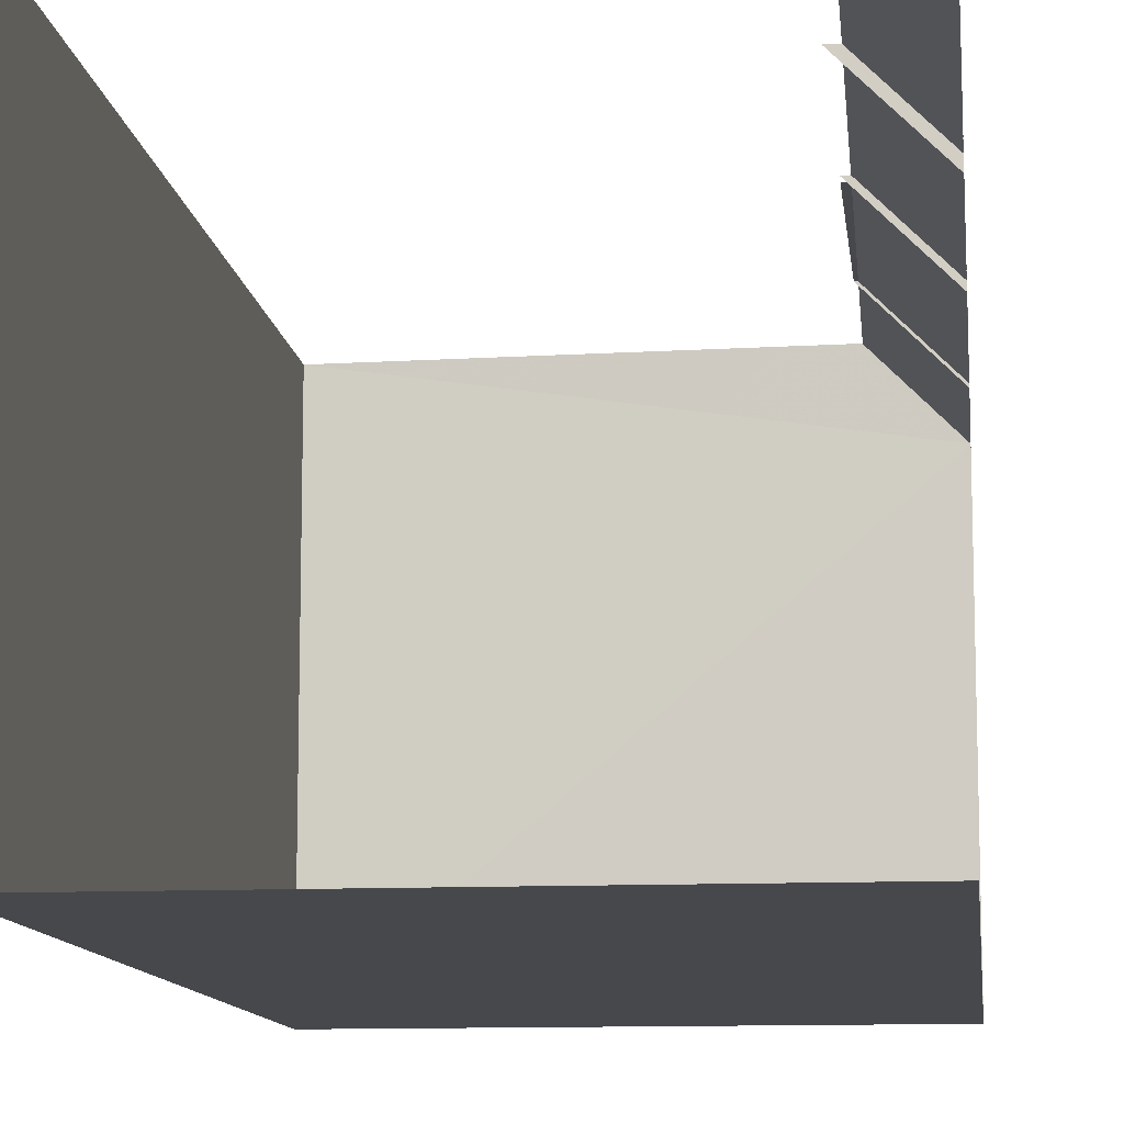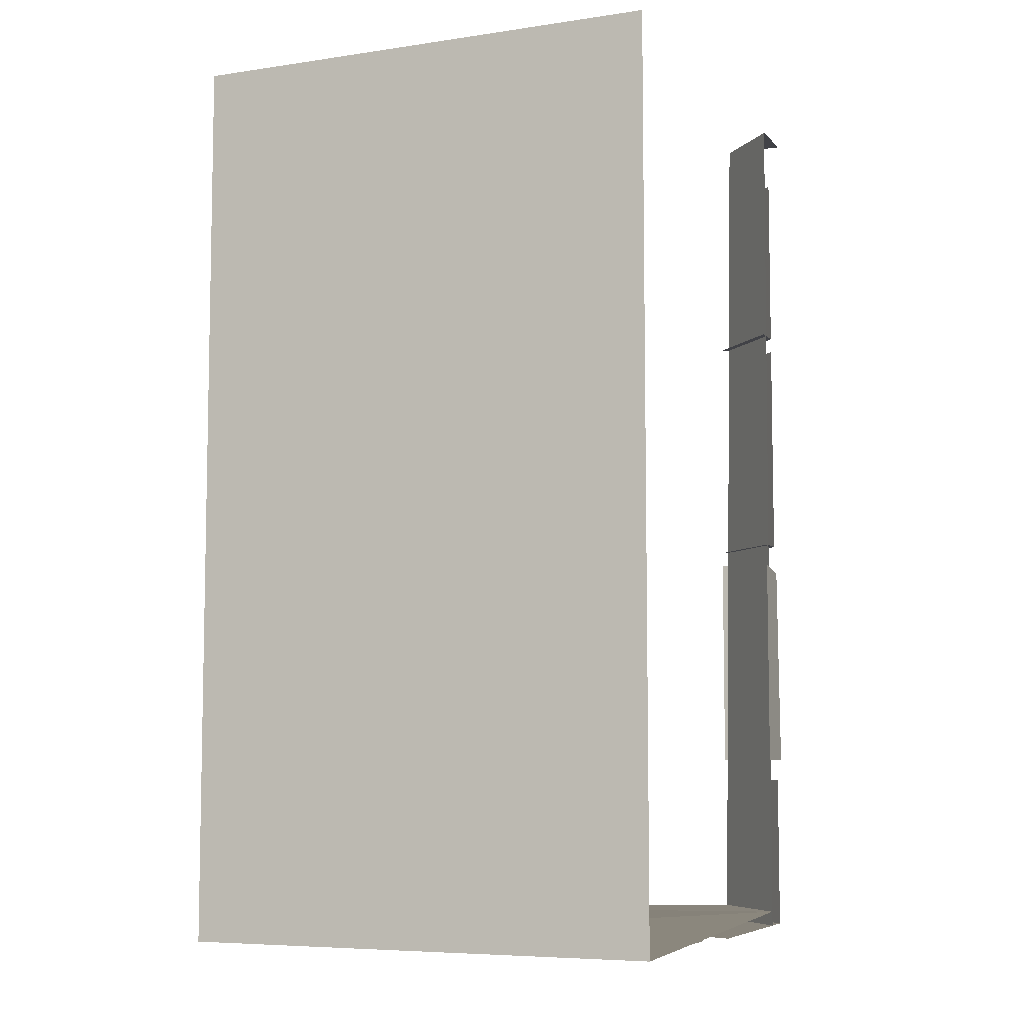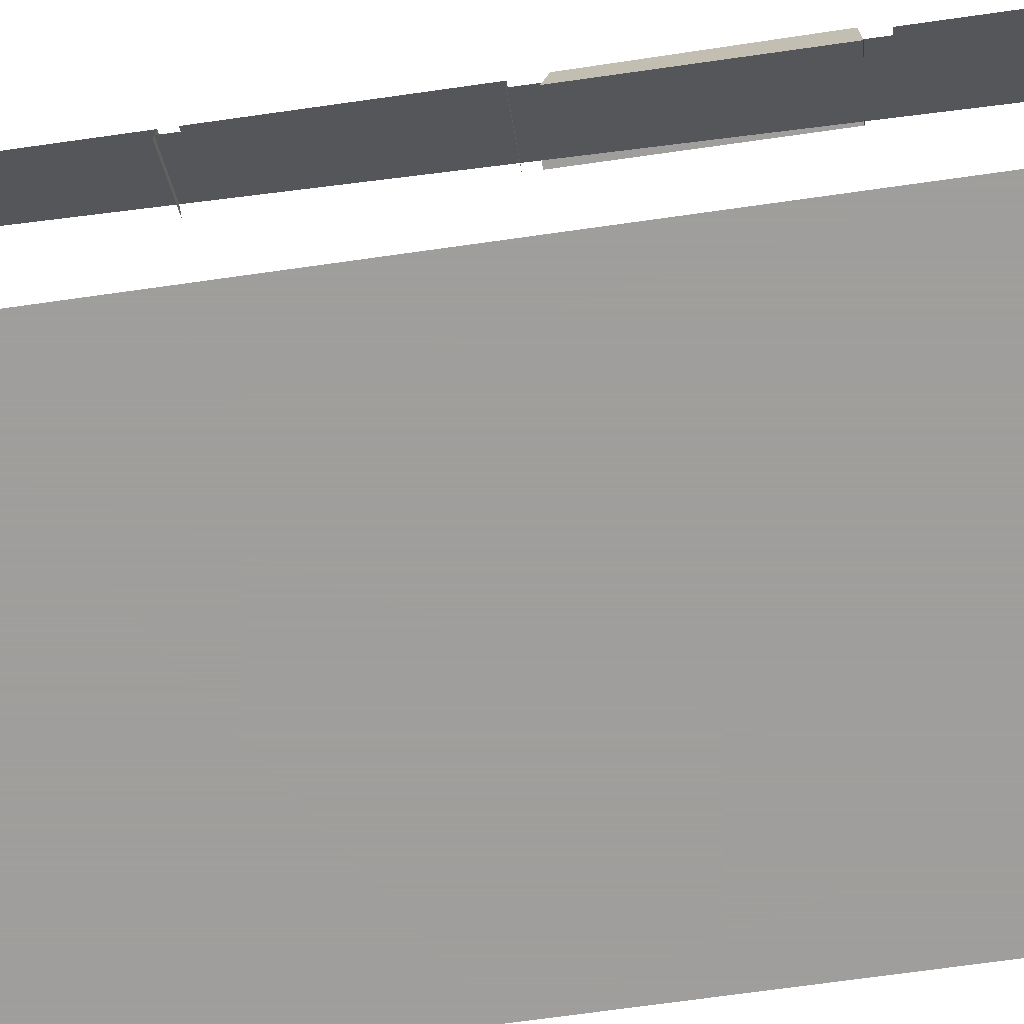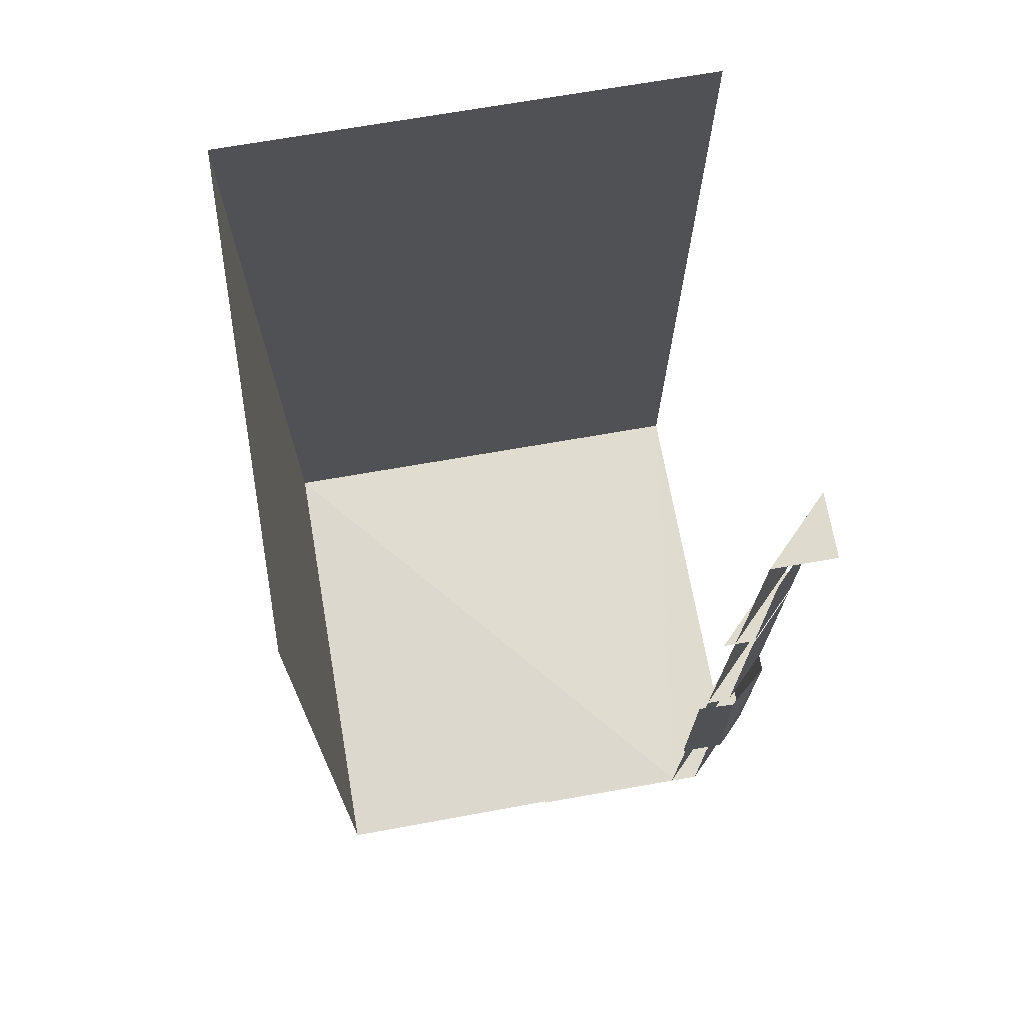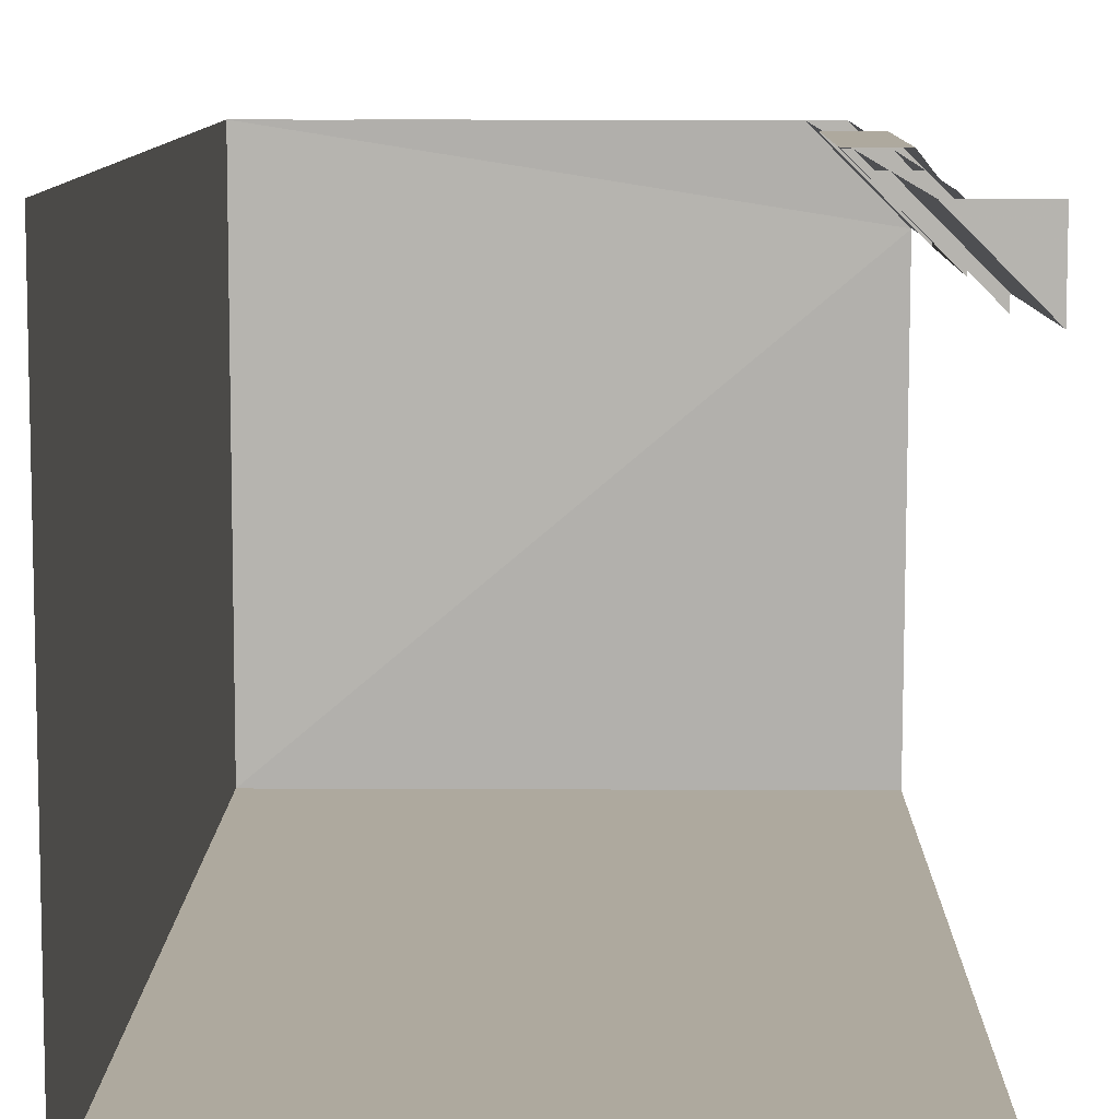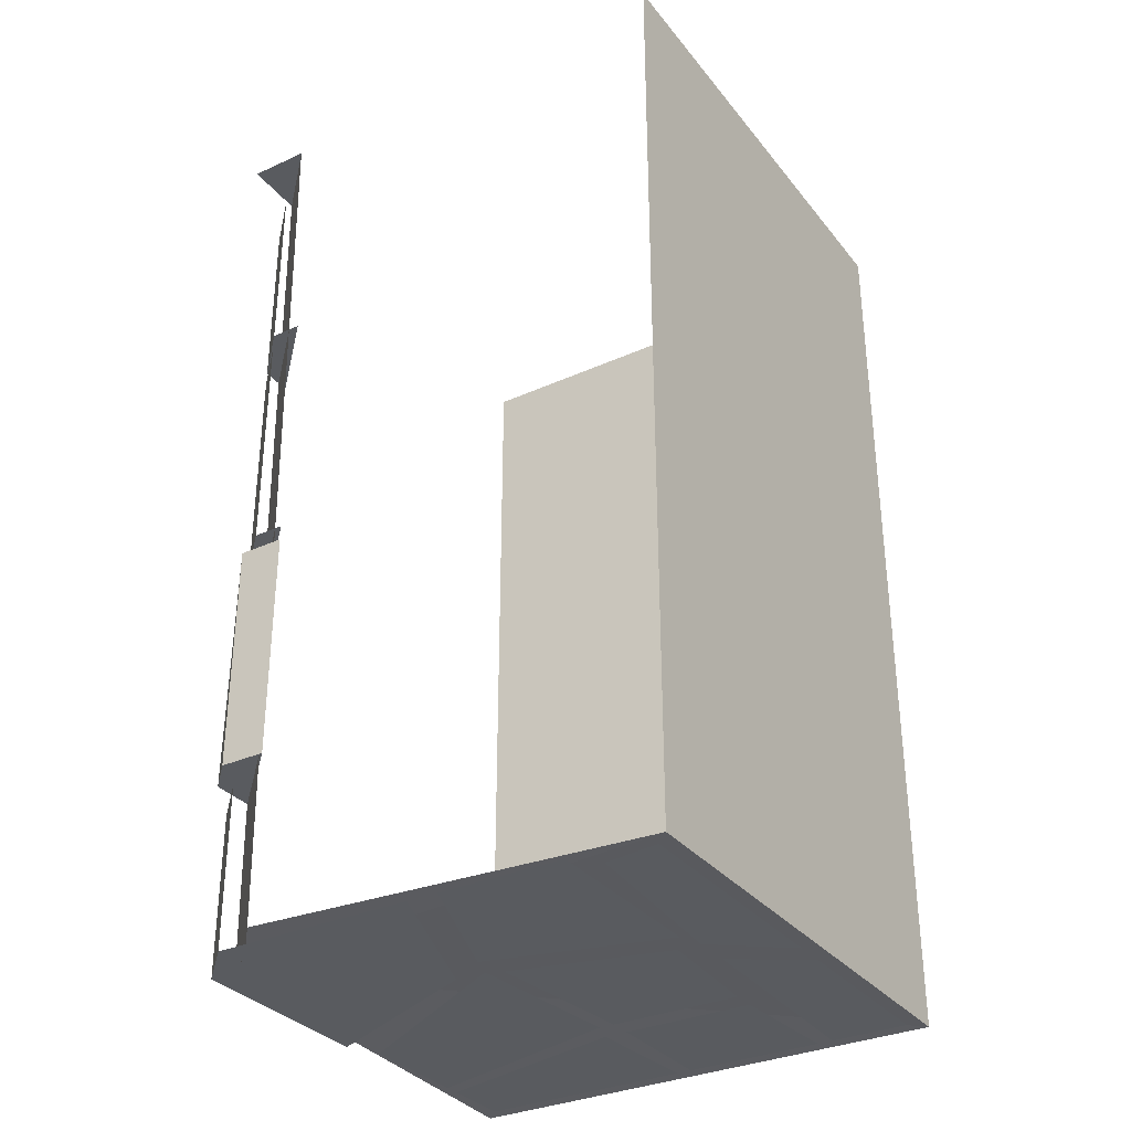
<metadata>
{"format":"obj","ext":"obj","renderer":"f3d","projection":"perspective","resolution":1024,"background":"white","views":[{"elev":-11.2,"azim":-173.5,"up":"+Z"},{"elev":-6.8,"azim":-156.7,"up":"+Y"},{"elev":-71.1,"azim":-82.0,"up":"+Z"},{"elev":71.1,"azim":-99.9,"up":"+Y"},{"elev":9.1,"azim":-179.2,"up":"+Z"},{"elev":-32.6,"azim":32.1,"up":"+Y"}]}
</metadata>
<code>
v -0.375 0 0.5
v -0.5 0 0.5
v -0.5 0 0.375
v -0.3438 -1.875 0.5
v -0.5 -1.875 0.3438
v -0.5 0 -0.5
v 0.5 0 -0.5
v 0.5 -1.875 -0.5
v -0.5 -1.875 -0.5
v -0.5 -1.844 0.3438
v 0.5 -1.875 0.5
v -0.3438 -1.844 0.5
v 0.5 0 0.5
v -0.5 -1.875 0.4062
v -0.4062 -1.875 0.5
v -0.4062 -1.547 0.5
v -0.5 -1.547 0.4062
v -0.5 -1.5 0.4375
v -0.4375 -1.5 0.5
v -0.4375 -1.031 0.5
v -0.5 -1.062 0.4219
v -0.5 -1.047 0.3438
v -0.5 -1.5 0.3438
v -0.3438 -1.5 0.5
v -0.3438 -1.031 0.5
v -0.5 -1 0.4062
v -0.4062 -1 0.5
v -0.4062 -0.5312 0.5
v -0.5 -0.5312 0.4062
v -0.5 -0.5 0.4062
v -0.4062 -0.5 0.5
v -0.4062 -0.125 0.5
v -0.5 -0.125 0.4062
v -0.5 -1 0.3438
v -0.3438 -1 0.5
v -0.5 -0.5 0.3438
v -0.3438 -0.5 0.5
v -0.125 -1.875 0.1719
v 0 -1.875 0.5
v -0.5 -1.875 0
v -0.04688 -1.875 0.2188
v 0.3125 -1.875 0.125
v 0.3125 -1.875 0.5
v 0.0625 -1.875 0.5
v 0.3281 -1.875 0.07812
v 0.4688 -1.875 -0.03125
v 0.4688 -1.875 0.4688
v 0.3594 -1.875 0.4531
v -0.4688 -1.875 -0.4688
v -0.03125 -1.875 -0.4688
v -0.04688 -1.875 -0.2188
v -0.4688 -1.875 -0.3281
v -0.4688 -1.875 -0.2969
v -0.03125 -1.875 -0.1719
v -0.0625 -1.875 0.1719
v -0.4688 -1.875 -0.0625
v -0.03125 -1.875 0.1562
v 0 -1.875 -0.1719
v 0.2656 -1.875 -0.1719
v 0.2812 -1.875 0.07812
v 0 -1.875 -0.4688
v 0.2812 -1.875 -0.4688
v 0.2656 -1.875 -0.2188
v 0 -1.875 -0.2188
v 0.3125 -1.875 -0.4688
v 0.4688 -1.875 -0.4688
v 0.4688 -1.875 -0.09375
v 0.3281 -1.875 0
f 1 2 3
f 1 3 4
f 4 3 5
f 9 8 10
f 10 8 11
f 10 11 12
f 6 7 8
f 6 8 9
f 7 13 11
f 7 11 8
f 14 15 16
f 14 16 17
f 34 35 27
f 34 27 26
f 36 37 31
f 36 31 30
f 38 39 15
f 38 15 14
f 38 14 40
f 41 42 43
f 41 43 44
f 45 46 47
f 45 47 48
f 49 50 51
f 49 51 52
f 53 54 55
f 53 55 56
f 57 58 59
f 57 59 60
f 61 62 63
f 61 63 64
f 65 66 67
f 65 67 68
f 18 19 20
f 18 20 21
f 18 21 22
f 18 22 23
f 18 23 24
f 18 24 19
f 19 24 20
f 20 24 25
f 26 27 28
f 26 28 29
f 30 31 32
f 30 32 33

</code>
